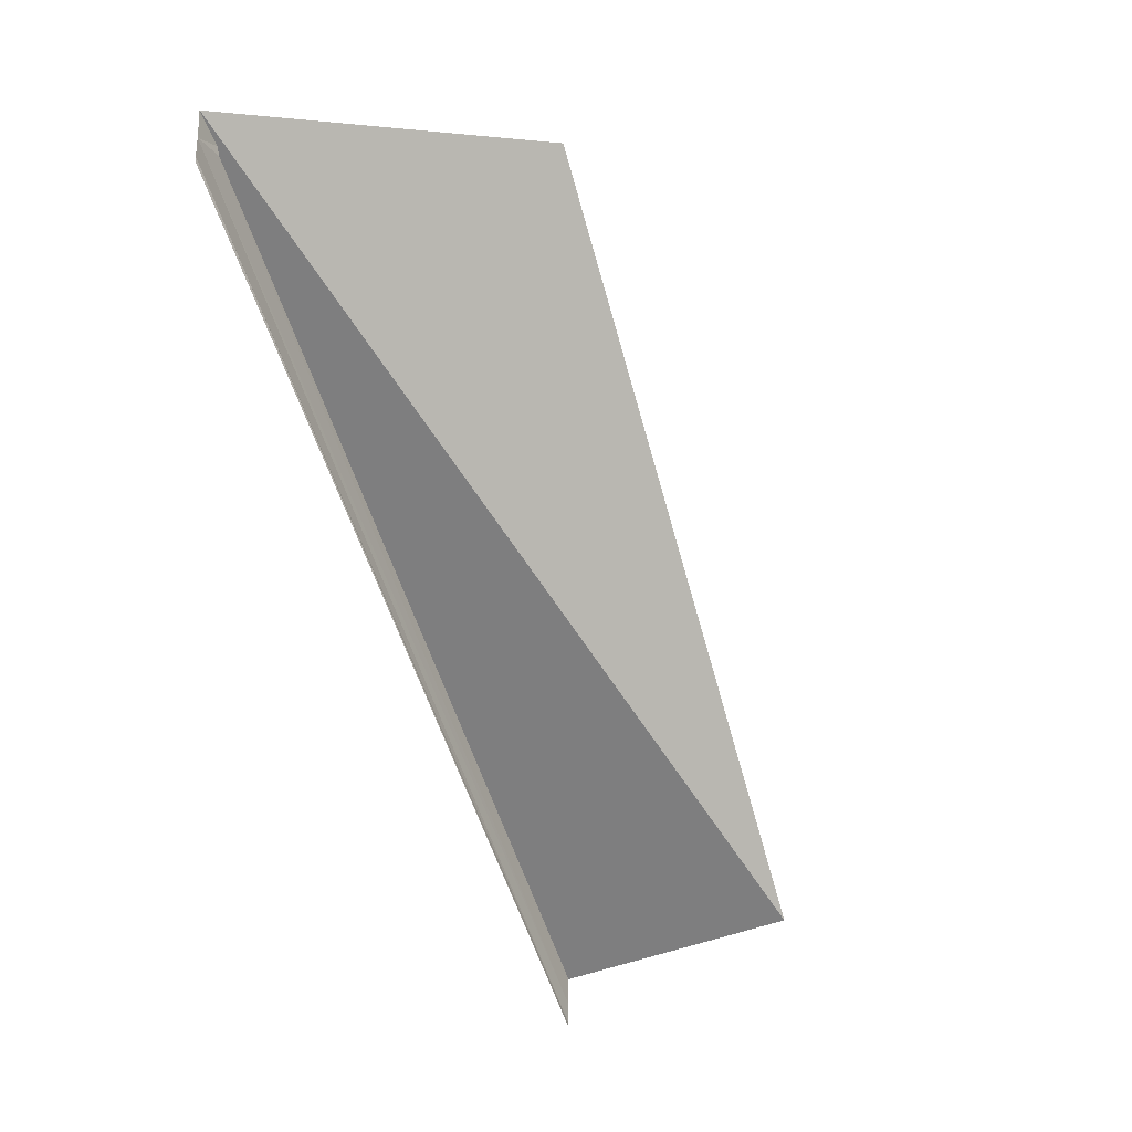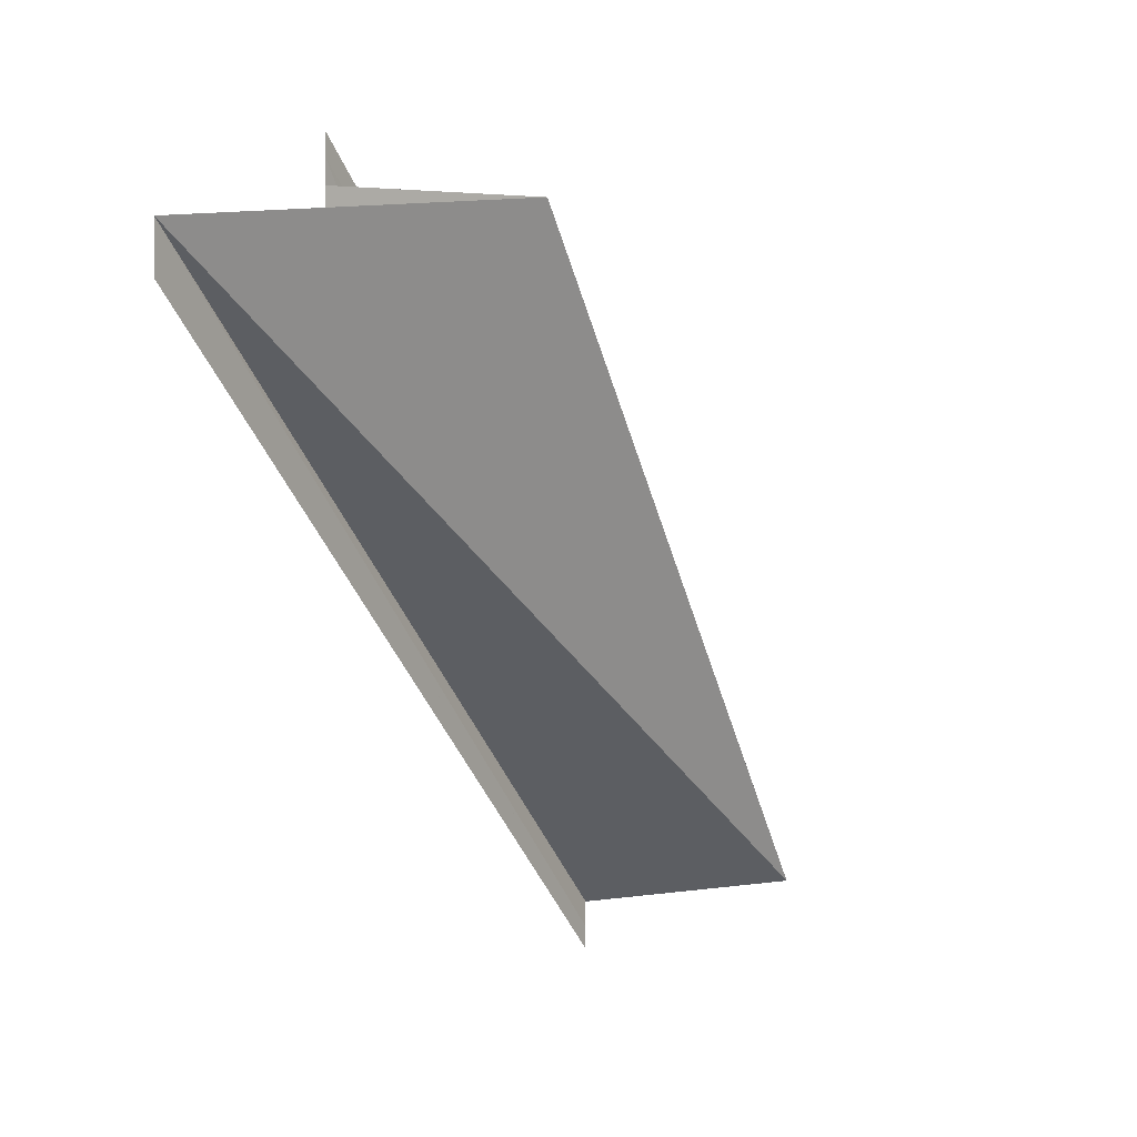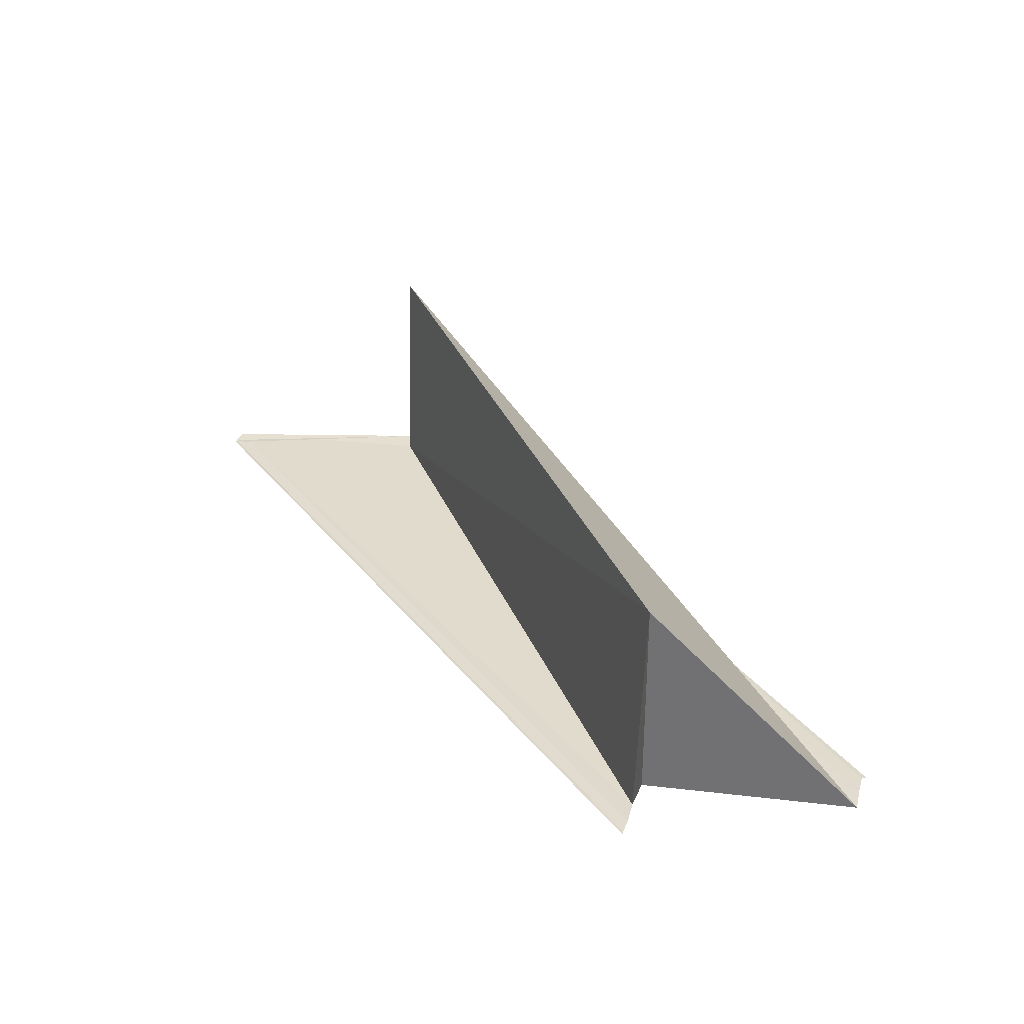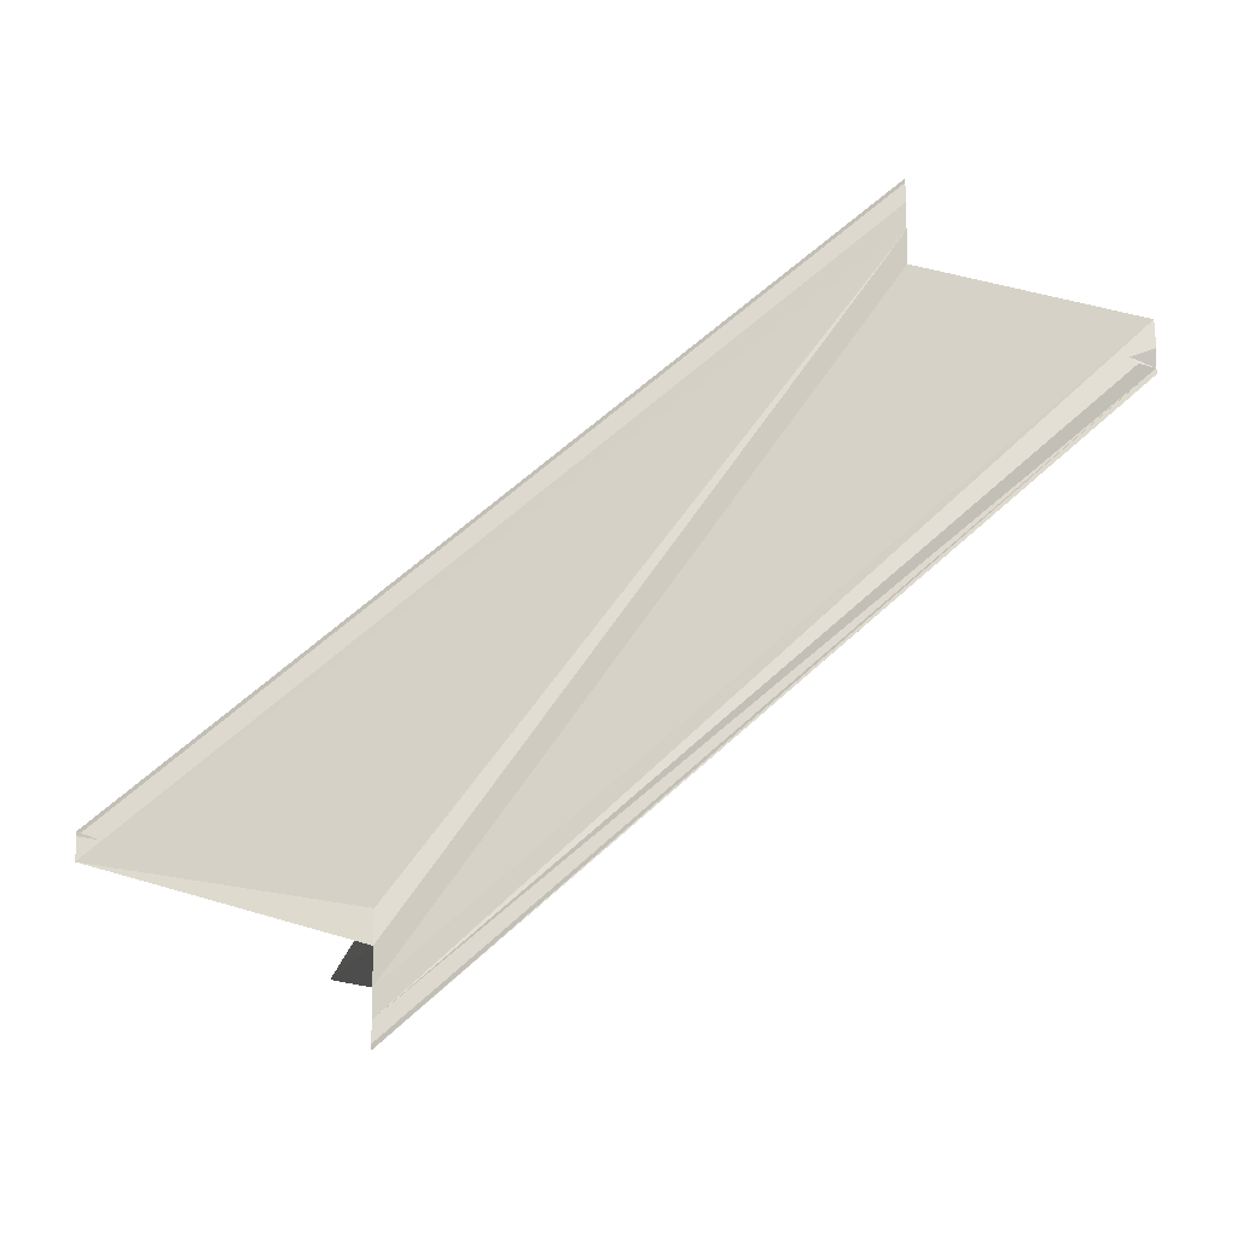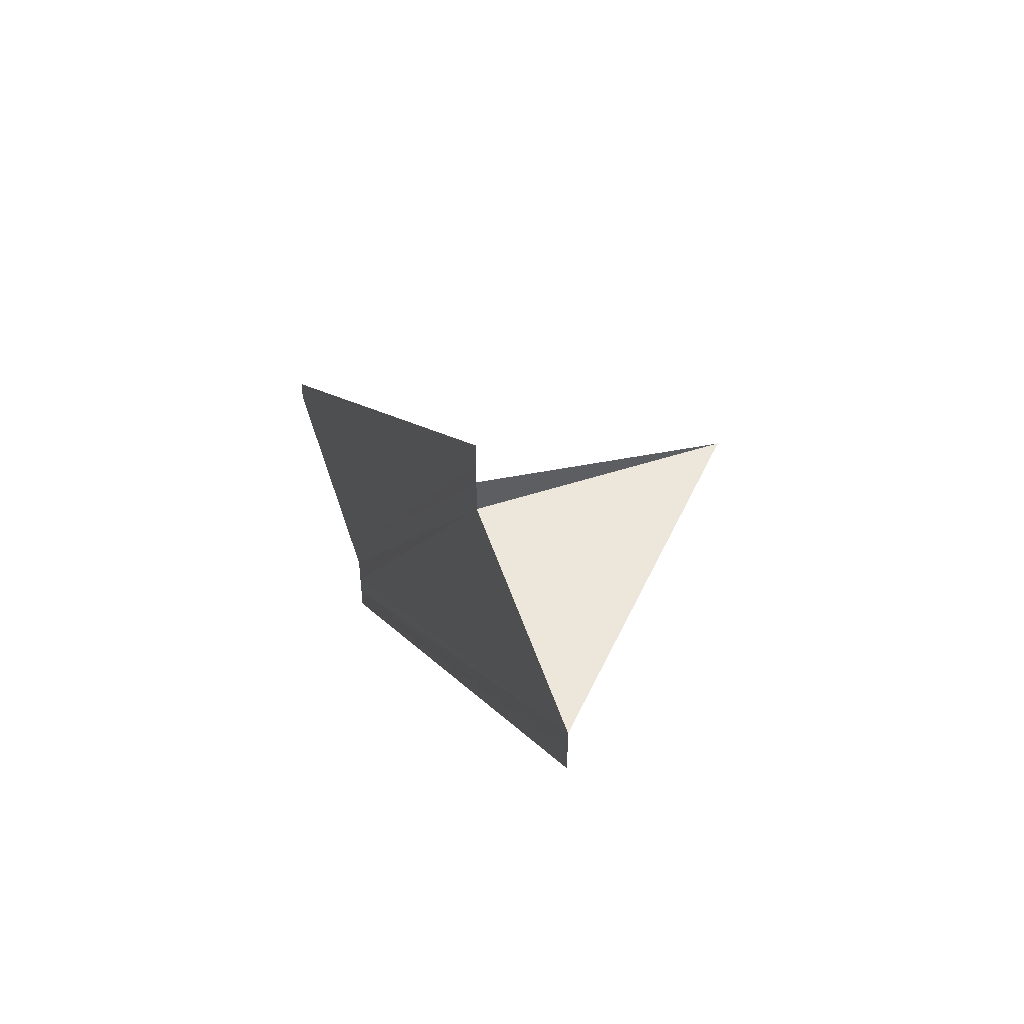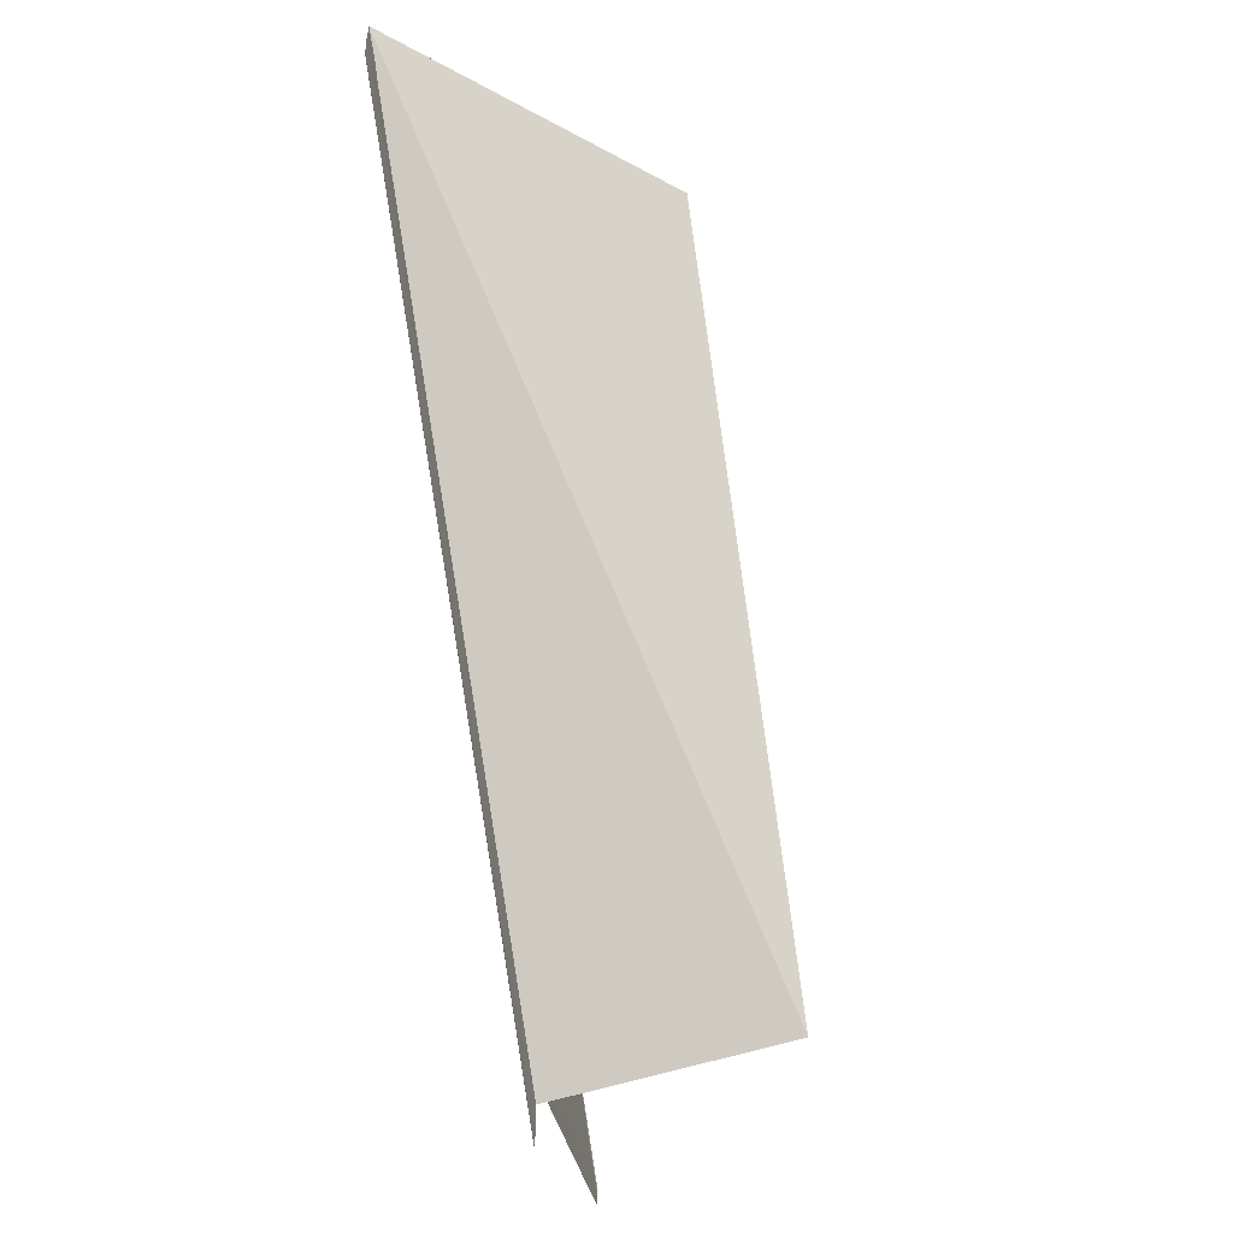
<metadata>
{"format":"obj","ext":"obj","renderer":"f3d","projection":"perspective","resolution":1024,"background":"white","views":[{"elev":-22.1,"azim":117.1,"up":"+Z"},{"elev":-2.0,"azim":120.7,"up":"+Z"},{"elev":33.9,"azim":16.2,"up":"+Y"},{"elev":-14.2,"azim":-13.8,"up":"+Z"},{"elev":49.6,"azim":70.7,"up":"+Z"},{"elev":-53.0,"azim":102.0,"up":"+Z"}]}
</metadata>
<code>
o 2340
v 2246 1879 16.44
v 2246 1879 16.44
v 2246 1879 16.42
v 2246 1879 16.44
v 2246 1879 16.42
v 2246 1879 16.41
v 2246 1879 16.44
v 2246 1879 16.44
v 2246 1879 16.44
v 2246 1879 16.41
v 2246 1879 16.41
v 2246 1879 16.44
v 2246 1879 16.42
v 2246 1879 16.42
v 2246 1879 16.42
v 2246 1879 16.44
v 2246 1879 16.42
v 2246 1879 16.42
v 2246 1879 16.44
v 2246 1879 16.42
v 2246 1879 16.42
v 2246 1879 16.44
v 2246 1879 16.45
v 2246 1879 16.45
v 2246 1879 16.44
v 2246 1879 16.45
v 2246 1879 16.42
v 2246 1879 16.44
v 2246 1879 16.42
v 2246 1879 16.44
v 2246 1879 16.44
v 2246 1879 16.44
v 2246 1879 16.44
v 2246 1879 16.41
v 2246 1879 16.41
v 2246 1879 16.44
v 2246 1879 16.44
v 2246 1879 16.44
v 2246 1879 16.41
v 2246 1879 16.44
v 2246 1879 16.44
v 2246 1879 16.44
v 2246 1879 16.44
v 2246 1879 16.44
v 2246 1879 16.44
v 2246 1879 16.44
v 2246 1879 16.44
v 2246 1879 16.44
v 2246 1879 16.45
v 2246 1879 16.42
v 2246 1879 16.44
v 2246 1879 16.45
v 2246 1879 16.42
v 2246 1879 16.42
v 2246 1879 16.45
v 2246 1879 16.45
v 2246 1879 16.45
v 2246 1879 16.42
v 2246 1879 16.42
v 2246 1879 16.42
v 2246 1879 16.42
v 2246 1879 16.42
v 2246 1879 16.42
v 2246 1879 16.42
v 2246 1879 16.42
v 2246 1879 16.42
v 2246 1879 16.42
v 2246 1879 16.45
v 2246 1879 16.42
f 1 2 3
f 3 4 5
f 6 4 5
f 7 2 6
f 7 8 6
f 6 9 10
f 11 9 10
f 12 8 11
f 13 14 5
f 15 16 14
f 13 17 18
f 13 19 18
f 20 19 18
f 21 22 13
f 23 24 20
f 23 25 20
f 26 24 27
f 28 25 29
f 30 28 21
f 30 31 21
f 28 31 32
f 21 33 34
f 35 33 34
f 36 31 35
f 36 37 35
f 35 38 39
f 40 37 41
f 40 31 41
f 40 42 43
f 40 44 45
f 40 8 46
f 40 8 47
f 40 2 47
f 48 49 50
f 48 51 50
f 50 52 53
f 54 52 53
f 55 49 54
f 55 56 54
f 54 57 58
f 59 60 53
f 59 61 54
f 59 62 54
f 59 63 27
f 64 63 65
f 64 66 67
f 27 68 69
f 20 68 69

</code>
